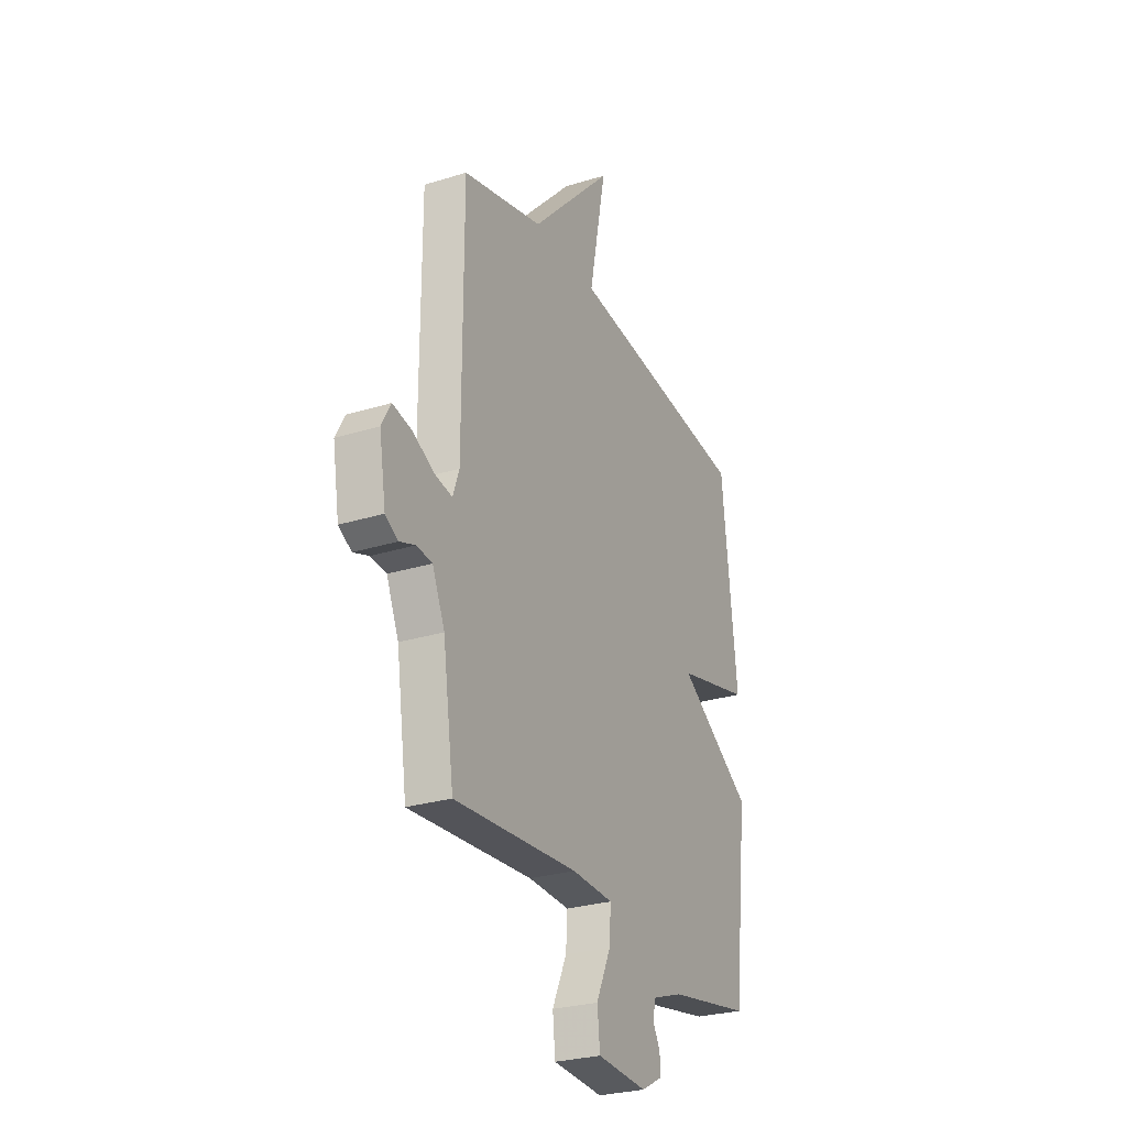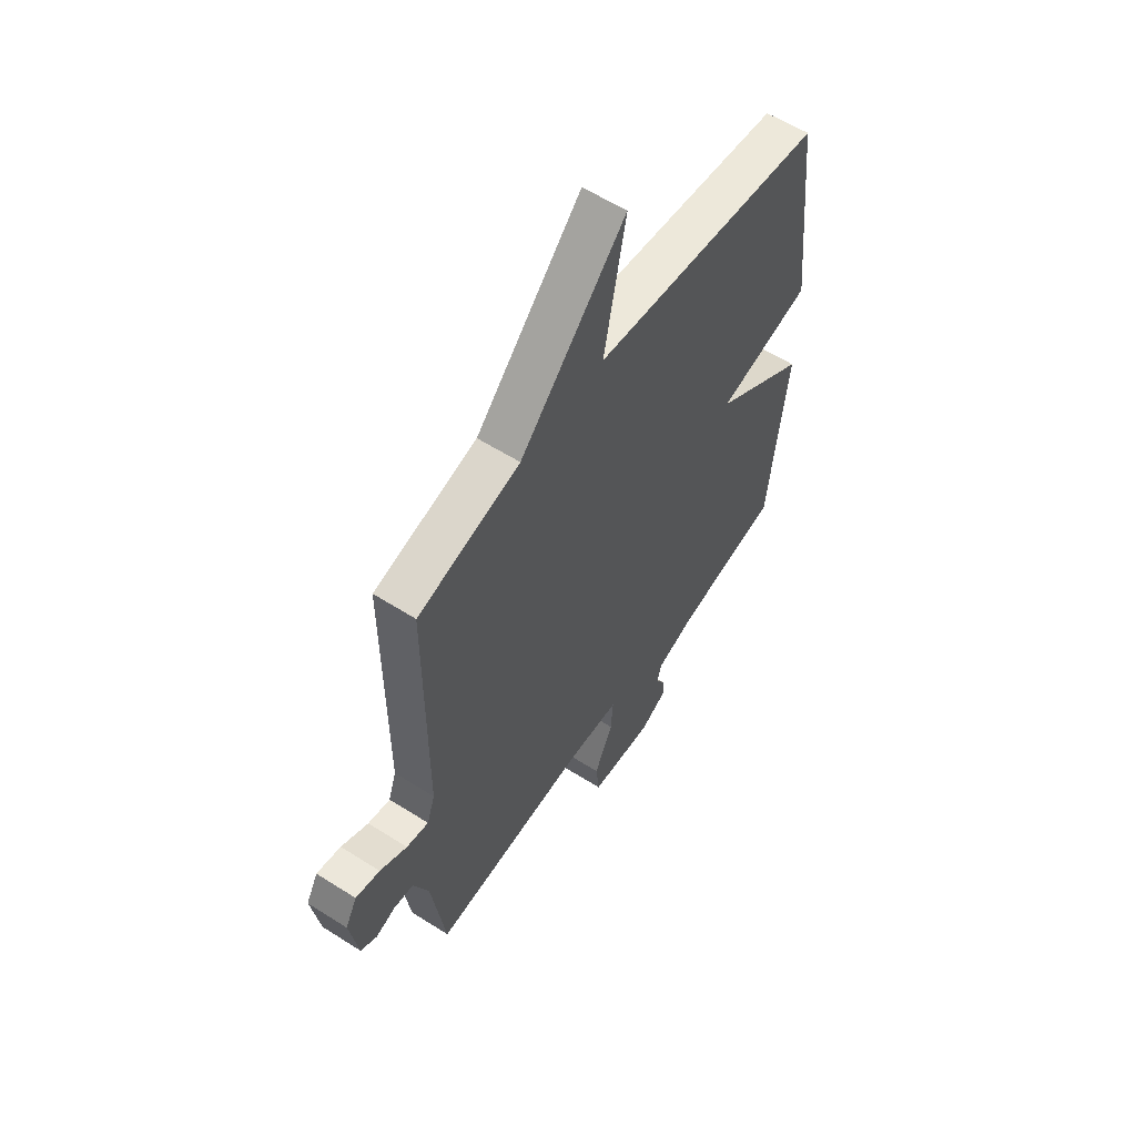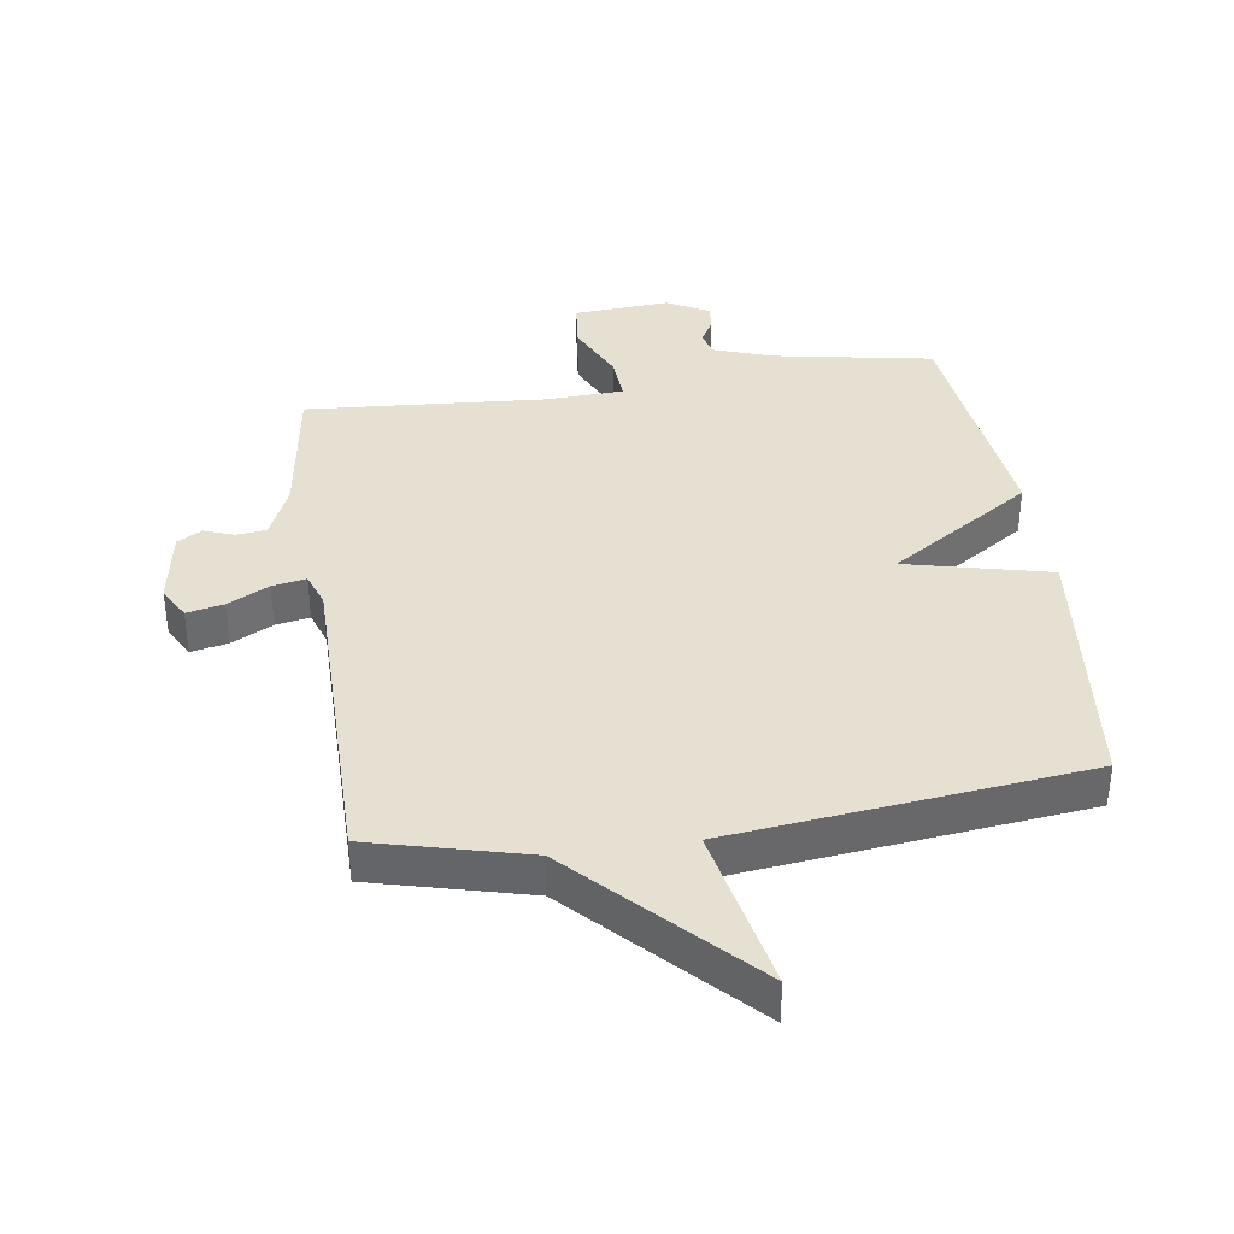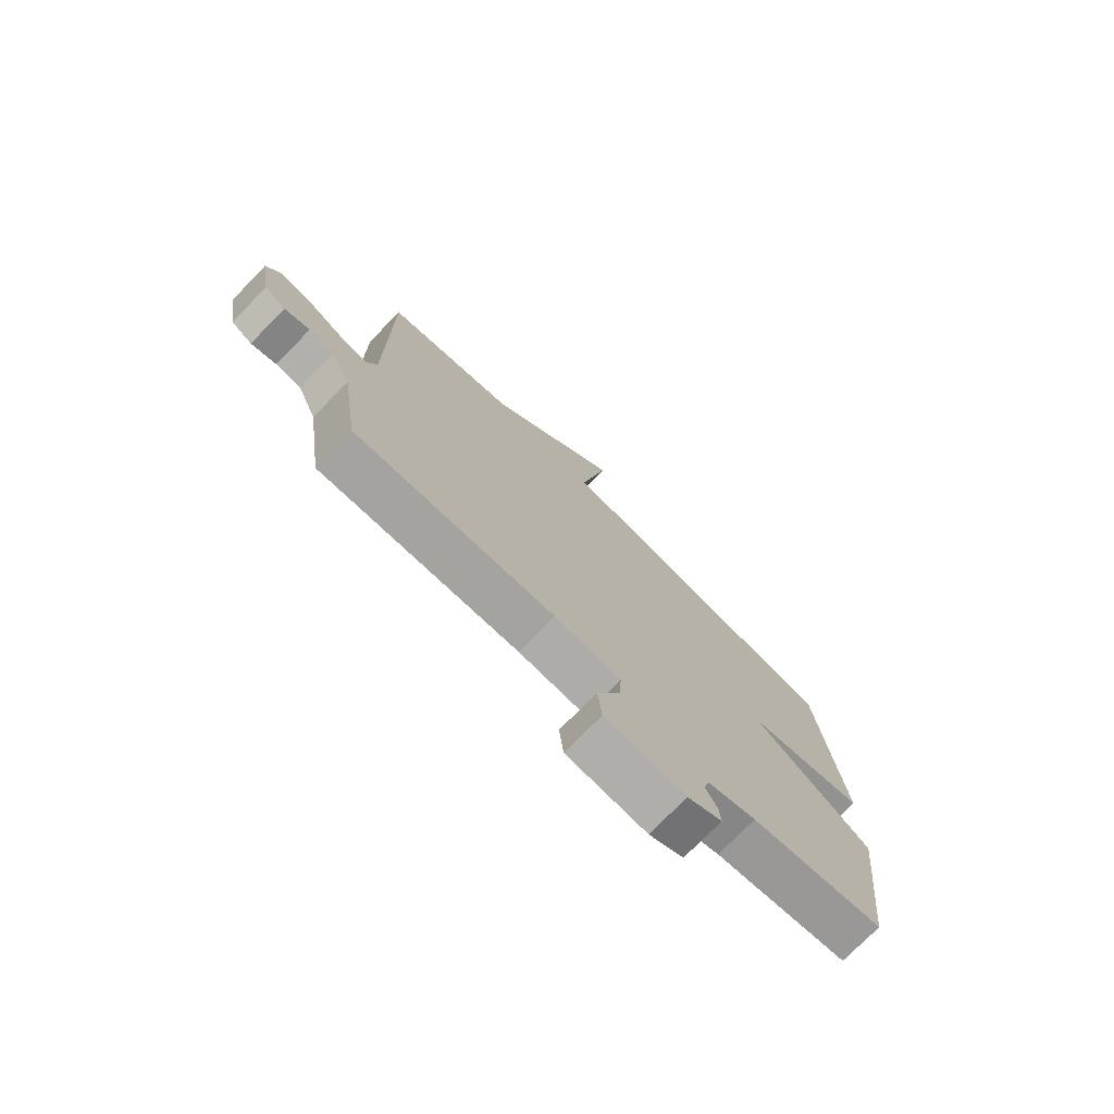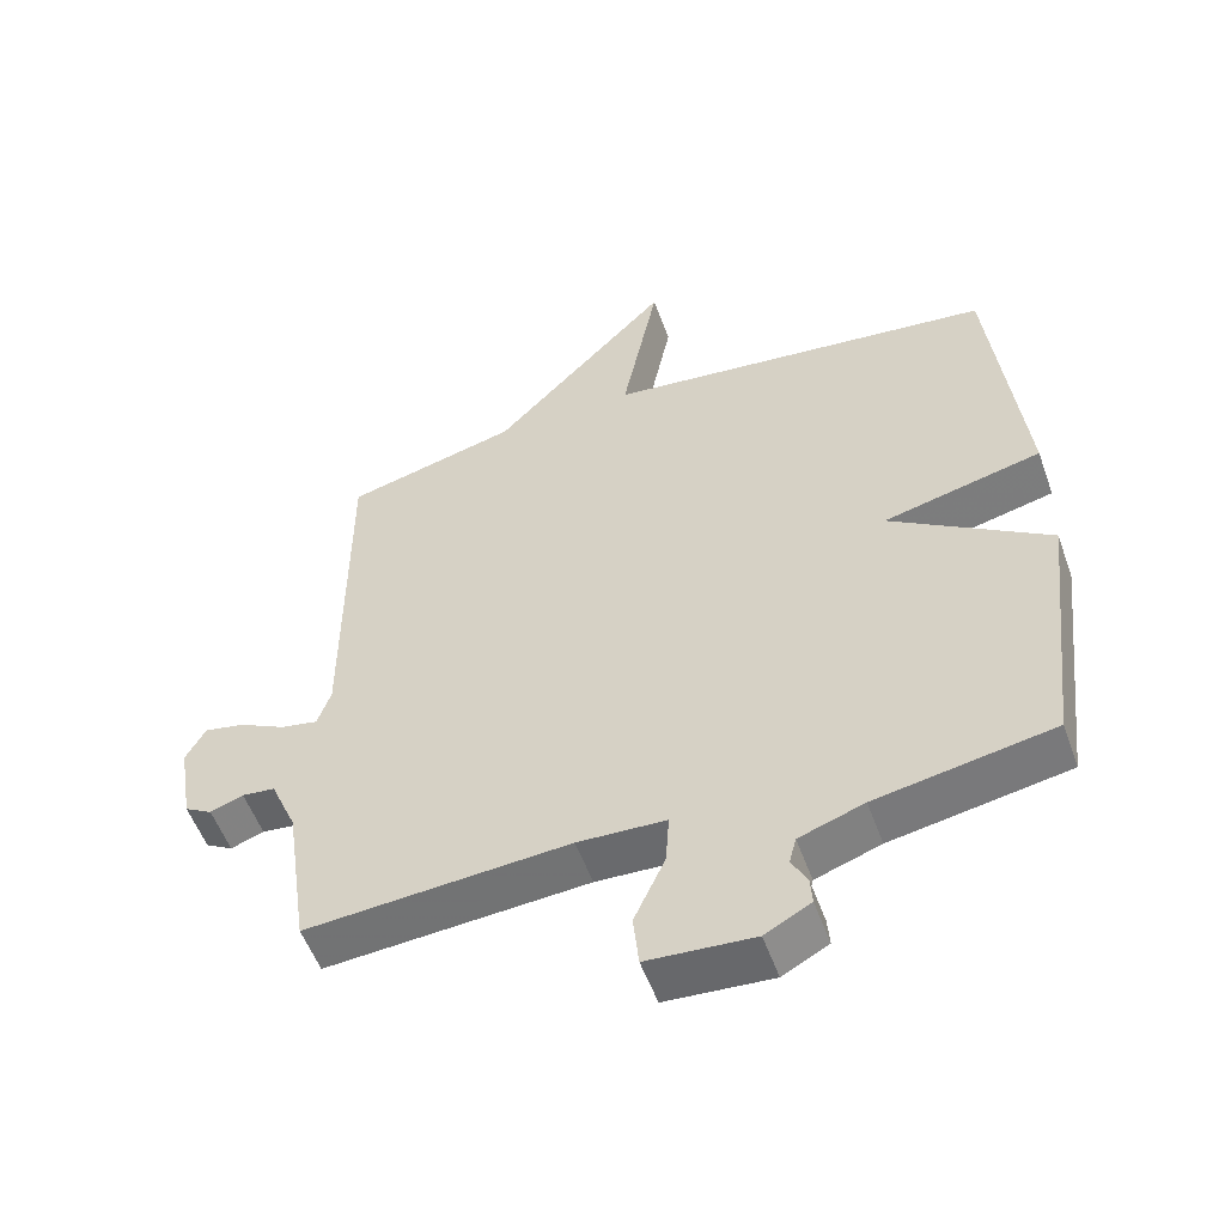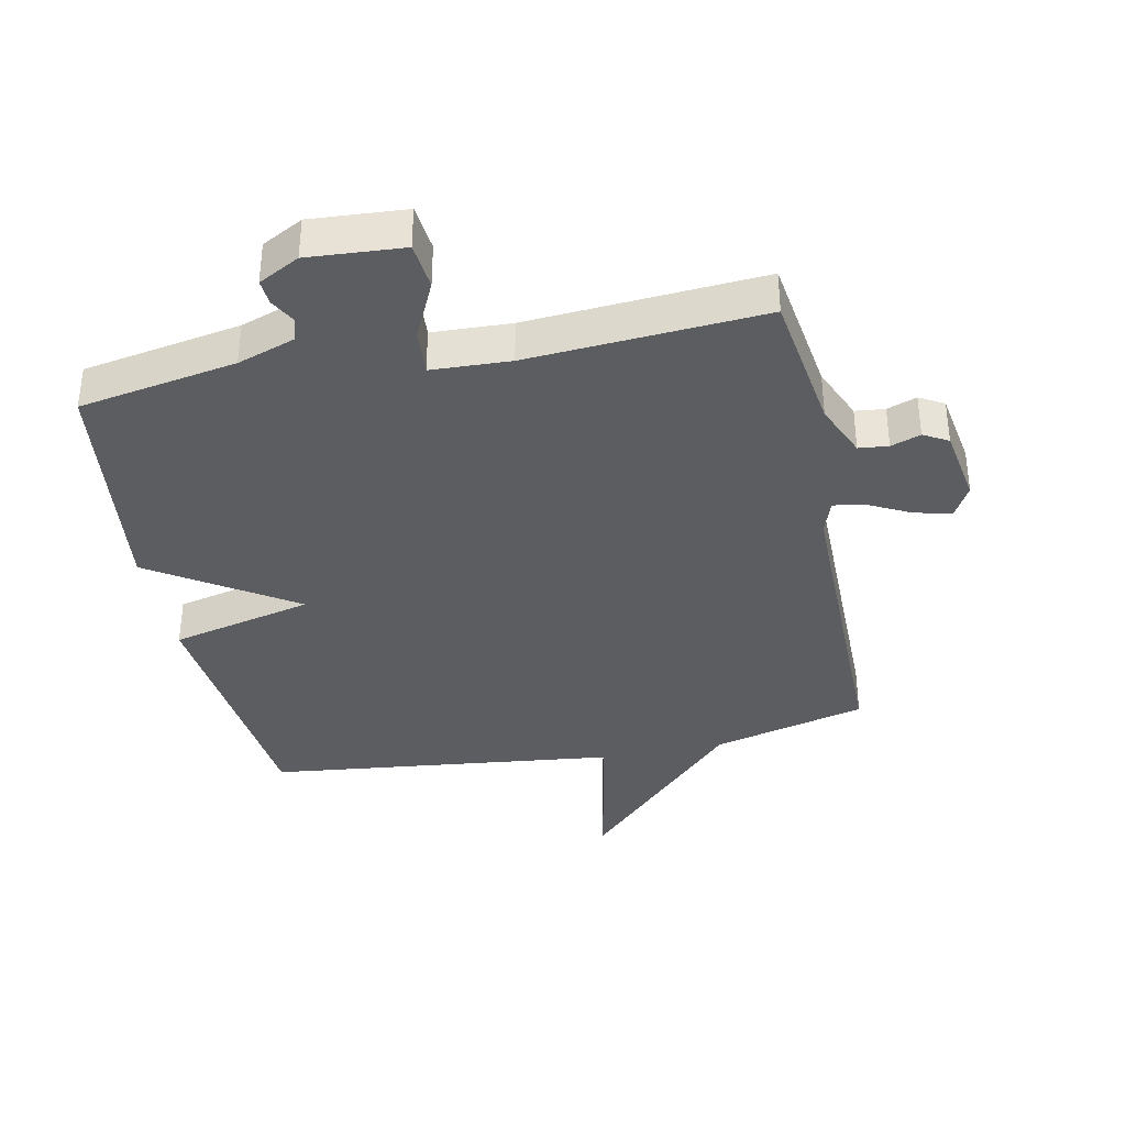
<metadata>
{"format":"obj","ext":"obj","renderer":"f3d","projection":"perspective","resolution":1024,"background":"white","views":[{"elev":-27.6,"azim":-64.6,"up":"+Z"},{"elev":57.9,"azim":-56.6,"up":"+Z"},{"elev":37.8,"azim":-8.4,"up":"+Y"},{"elev":-75.5,"azim":-44.4,"up":"+Z"},{"elev":-54.0,"azim":19.6,"up":"+Z"},{"elev":-36.5,"azim":-168.5,"up":"+Y"}]}
</metadata>
<code>
v 0.5 0.07 0.5
v 0.545 0.07 0.081
v 0.32 0.07 0.027
v 0.545 0.07 -0.119
v 0.5 0.07 -0.5
v 0.25 0.07 -0.545
v 0.158 0.07 -0.577
v 0.148 0.07 -0.615
v 0.17 0.07 -0.655
v 0.173 0.07 -0.695
v 0.108 0.07 -0.73
v -0.043 0.07 -0.72
v -0.051 0.07 -0.645
v -0.007 0.07 -0.55
v -0.002 0.07 -0.478
v -0.127 0.07 -0.473
v -0.5 0.07 -0.5
v -0.533 0.07 -0.274
v -0.57 0.07 -0.188
v -0.617 0.07 -0.183
v -0.664 0.07 -0.2
v -0.703 0.07 -0.178
v -0.723 0.07 -0.057
v -0.695 0.07 -0.006
v -0.637 0.07 -0.018
v -0.572 0.07 -0.051
v -0.519 0.07 -0.061
v -0.5 0.07 -0.006
v -0.5 0.07 0.5
v -0.256 0.07 0.563
v -0.004 0.07 0.824
v -0.056 0.07 0.563
v 0.5 0 0.5
v 0.545 0 0.081
v 0.32 0 0.027
v 0.545 0 -0.119
v 0.5 0 -0.5
v 0.25 0 -0.545
v 0.158 0 -0.577
v 0.148 0 -0.615
v 0.17 0 -0.655
v 0.173 0 -0.695
v 0.108 0 -0.73
v -0.043 0 -0.72
v -0.051 0 -0.645
v -0.007 0 -0.55
v -0.002 0 -0.478
v -0.127 0 -0.473
v -0.5 0 -0.5
v -0.533 0 -0.274
v -0.57 0 -0.188
v -0.617 0 -0.183
v -0.664 0 -0.2
v -0.703 0 -0.178
v -0.723 0 -0.057
v -0.695 0 -0.006
v -0.637 0 -0.018
v -0.572 0 -0.051
v -0.519 0 -0.061
v -0.5 0 -0.006
v -0.5 0 0.5
v -0.256 0 0.563
v -0.004 0 0.824
v -0.056 0 0.563
f 30 31 32
f 1 2 3
f 32 1 3
f 30 32 3
f 29 30 3
f 28 29 3
f 4 5 6
f 3 4 6
f 28 3 6
f 27 28 6
f 26 27 6 7
f 24 25 26
f 23 24 26
f 22 23 26
f 21 22 26
f 20 21 26
f 19 20 26
f 18 19 26
f 16 17 18
f 15 16 18 26
f 12 13 14
f 11 12 14
f 10 11 14
f 9 10 14
f 8 9 14
f 8 14 15
f 7 8 15
f 7 15 26
f 64 63 62
f 35 34 33
f 35 33 64
f 35 64 62
f 35 62 61
f 35 61 60
f 38 37 36
f 38 36 35
f 38 35 60
f 38 60 59
f 39 38 59 58
f 58 57 56
f 58 56 55
f 58 55 54
f 58 54 53
f 58 53 52
f 58 52 51
f 58 51 50
f 50 49 48
f 58 50 48 47
f 46 45 44
f 46 44 43
f 46 43 42
f 46 42 41
f 46 41 40
f 47 46 40
f 47 40 39
f 58 47 39
f 1 33 34 2
f 2 34 35 3
f 3 35 36 4
f 4 36 37 5
f 5 37 38 6
f 6 38 39 7
f 7 39 40 8
f 8 40 41 9
f 9 41 42 10
f 10 42 43 11
f 11 43 44 12
f 12 44 45 13
f 13 45 46 14
f 14 46 47 15
f 15 47 48 16
f 16 48 49 17
f 17 49 50 18
f 18 50 51 19
f 19 51 52 20
f 20 52 53 21
f 21 53 54 22
f 22 54 55 23
f 23 55 56 24
f 24 56 57 25
f 25 57 58 26
f 26 58 59 27
f 27 59 60 28
f 28 60 61 29
f 29 61 62 30
f 30 62 63 31
f 31 63 64 32
f 32 64 33 1

</code>
